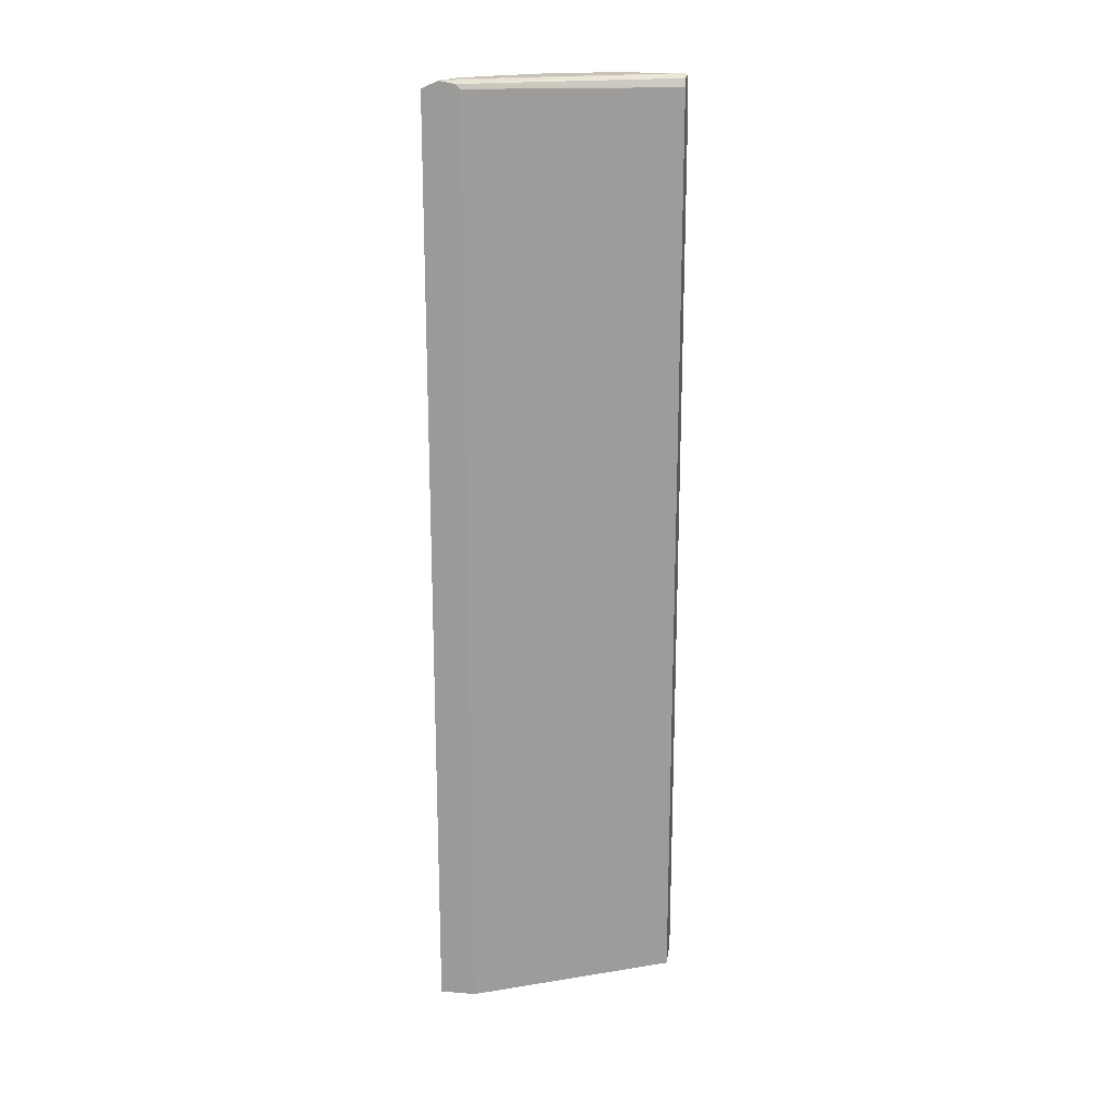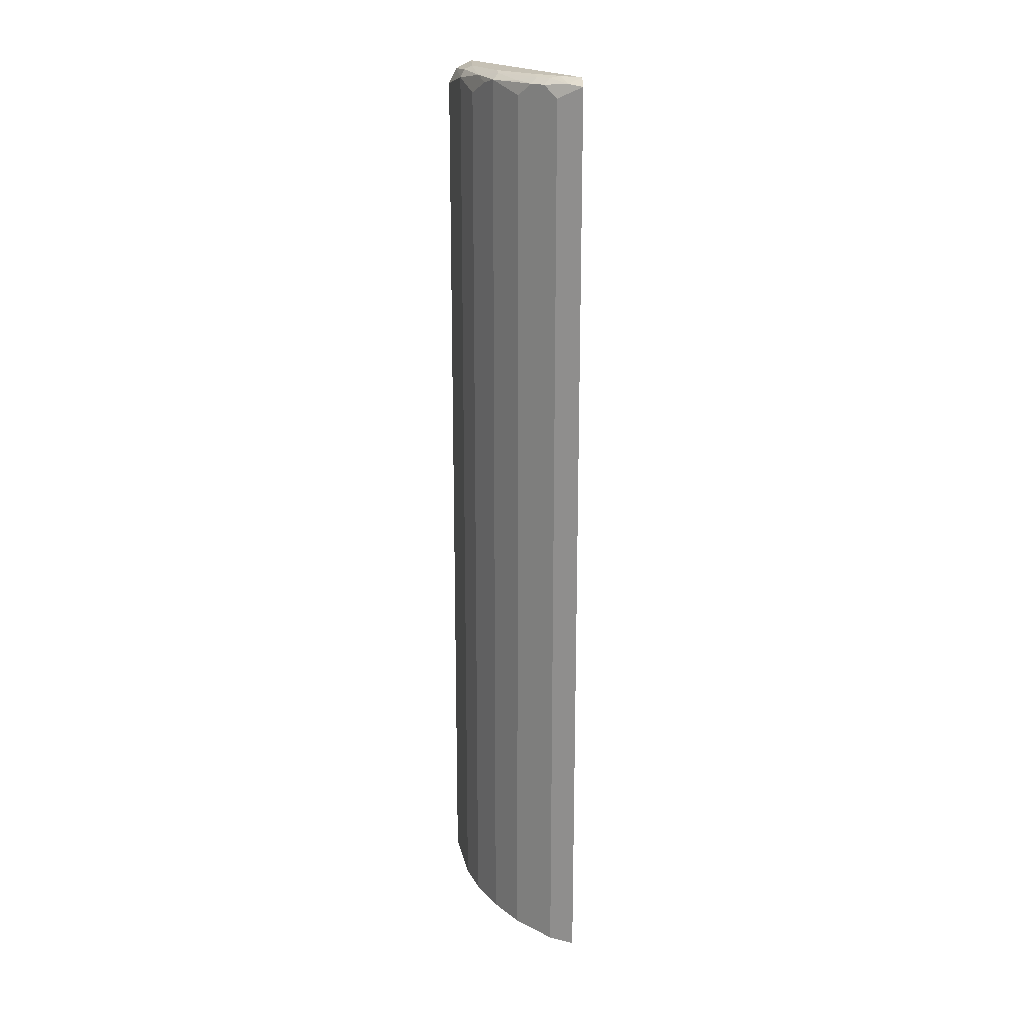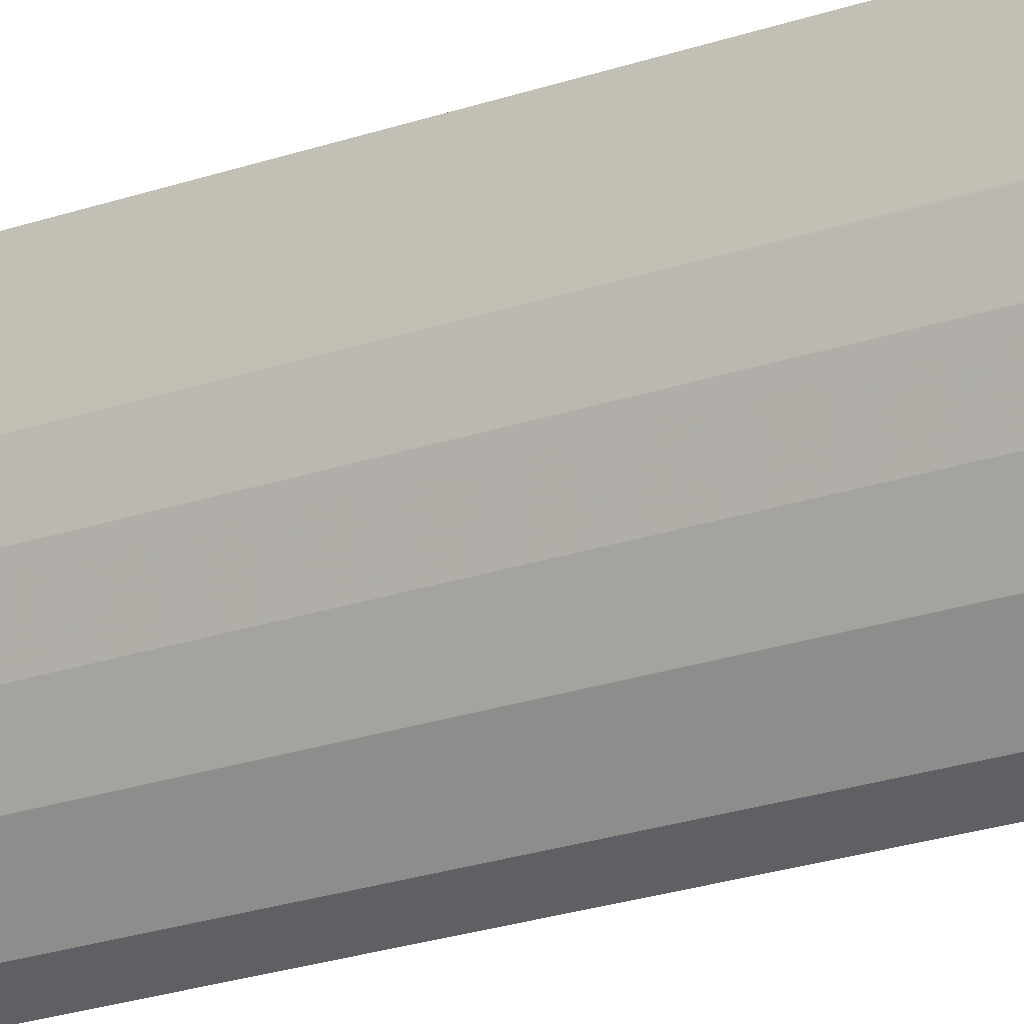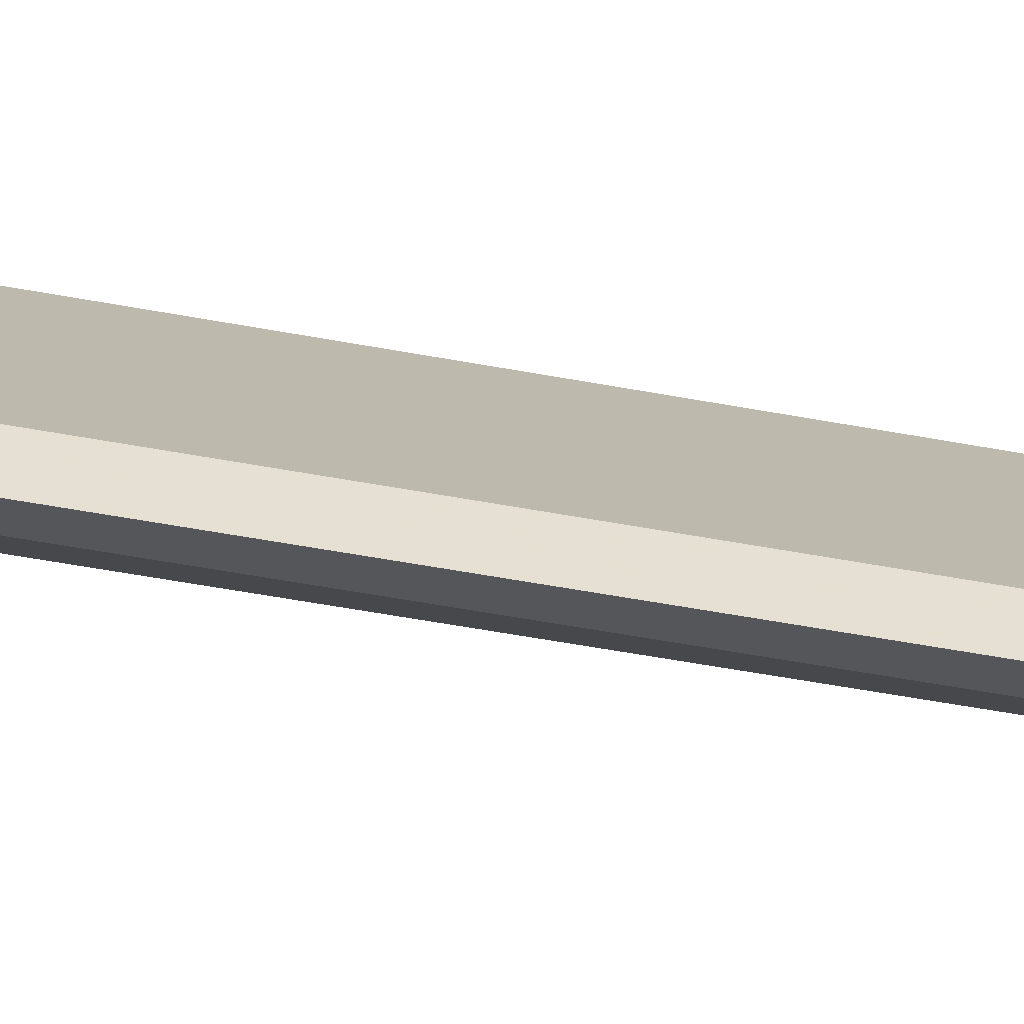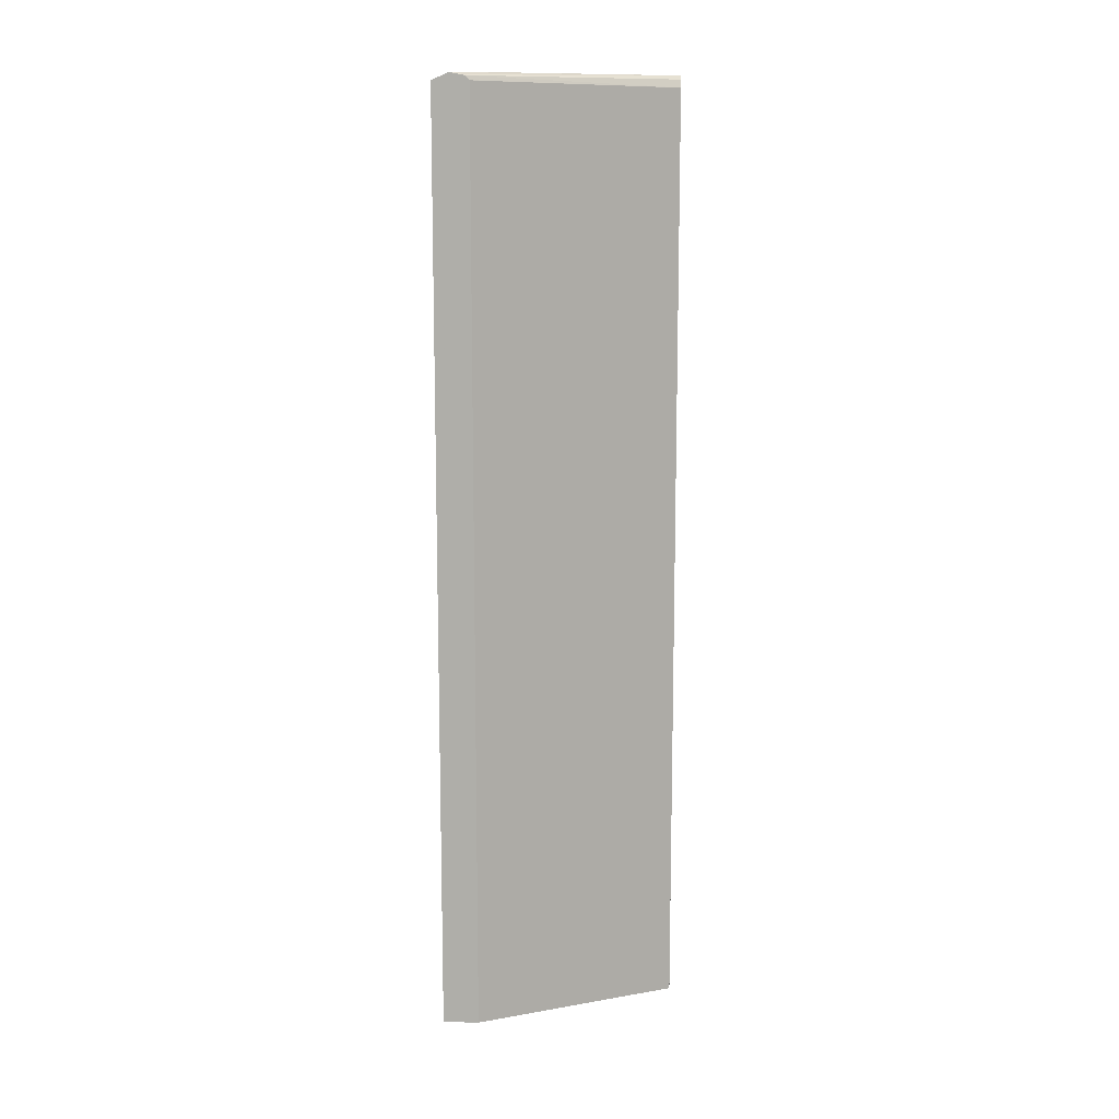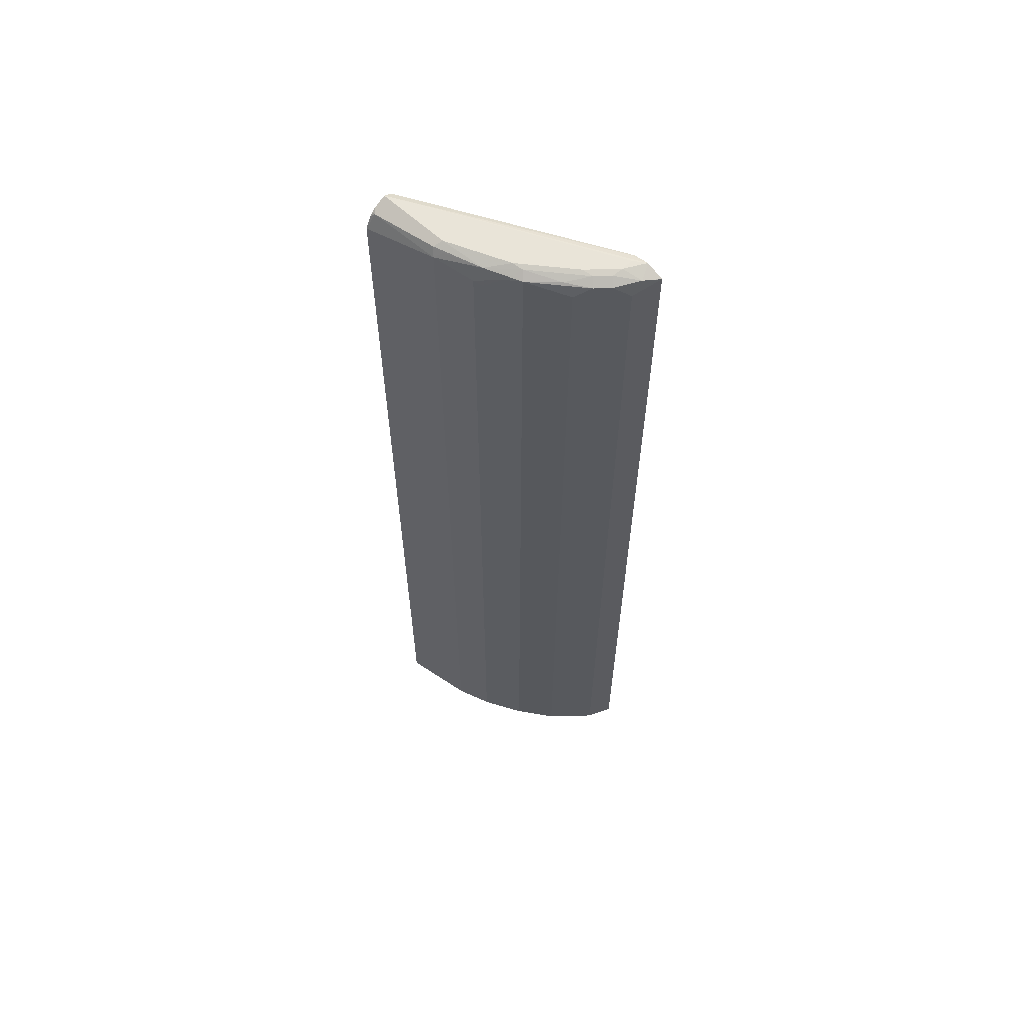
<metadata>
{"format":"obj","ext":"obj","renderer":"f3d","projection":"perspective","resolution":1024,"background":"white","views":[{"elev":19.1,"azim":-81.7,"up":"+Y"},{"elev":18.8,"azim":178.2,"up":"+Y"},{"elev":-27.7,"azim":116.6,"up":"+Z"},{"elev":-51.7,"azim":-101.6,"up":"+Z"},{"elev":12.0,"azim":-87.2,"up":"+Y"},{"elev":60.6,"azim":133.6,"up":"+Y"}]}
</metadata>
<code>
v 0.3994 -0.6233 -0.0001092
v 0.2534 -0.6233 -0.3107
v 0.4564 -0.6233 -0.0001092
v 0.3994 0.8558 -0.0001092
v 0.2534 -0.6233 -0.3678
v 0.2534 0.862 -0.3107
v 0.4374 -0.6233 -0.1141
v 0.4564 0.8367 -0.0001092
v 0.4057 0.8684 -0.0001092
v 0.2534 0.8691 -0.3171
v 0.2534 0.8622 -0.3109
v 0.2704 -0.6233 -0.3593
v 0.2534 0.862 -0.3678
v 0.4184 -0.6233 -0.1712
v 0.4374 0.8558 -0.1141
v 0.4564 0.8369 -0.0001092
v 0.4184 0.8747 -0.0001092
v 0.2568 0.87 -0.3138
v 0.2534 0.8735 -0.3411
v 0.2916 -0.6233 -0.3487
v 0.2916 0.843 -0.3487
v 0.2534 0.8621 -0.3677
v 0.2536 0.8621 -0.3677
v 0.4121 -0.6233 -0.1839
v 0.4184 0.8367 -0.1712
v 0.3994 0.8558 -0.2092
v 0.4089 0.8653 -0.1807
v 0.4279 0.8653 -0.1236
v 0.4311 0.8684 -0.1078
v 0.4438 0.8621 -0.006372
v 0.4469 0.8558 -0.0001092
v 0.4184 0.8747 -0.1141
v 0.2663 0.8747 -0.3233
v 0.4311 0.8684 -0.0001092
v 0.2534 0.8622 -0.3675
v 0.2853 0.8747 -0.3233
v 0.2758 0.8653 -0.3518
v 0.3106 -0.6233 -0.3296
v 0.3106 0.8621 -0.3296
v 0.3867 -0.6233 -0.2346
v 0.4121 0.8304 -0.1839
v 0.3867 0.8621 -0.2346
v 0.3899 0.8653 -0.2187
v 0.3772 0.8716 -0.225
v 0.3804 0.8747 -0.2092
v 0.4375 0.8652 -0.0001092
v 0.4433 0.8603 -0.0001092
v 0.3233 0.8747 -0.2853
v 0.3011 0.8716 -0.3201
v 0.3487 -0.6233 -0.2916
v 0.3297 0.8621 -0.3106
v 0.3487 0.843 -0.2916
v 0.3518 0.8653 -0.2758
v 0.3202 0.8716 -0.3011
f 20 39 38
f 21 23 39
f 22 35 23
f 23 35 37
f 24 42 41
f 25 41 26
f 26 42 27
f 27 42 43
f 26 41 42
f 23 37 39
f 20 21 39
f 17 34 30
f 19 36 37
f 19 33 36
f 17 29 32
f 17 30 29
f 17 19 18
f 17 33 19
f 17 36 33
f 17 48 36
f 27 43 44
f 17 45 48
f 19 37 35
f 27 44 45
f 42 52 51
f 27 32 29
f 17 32 45
f 51 54 53
f 49 54 51
f 48 54 49
f 44 53 54
f 44 48 45
f 44 54 48
f 42 44 43
f 42 53 44
f 42 51 53
f 40 52 42
f 40 50 52
f 39 51 52
f 39 49 51
f 38 52 50
f 38 39 52
f 37 49 39
f 36 49 37
f 36 48 49
f 30 34 46
f 30 47 31
f 30 46 47
f 27 29 28
f 27 45 32
f 16 30 31
f 24 40 42
f 15 29 30
f 2 10 19
f 2 11 10
f 2 6 11
f 1 6 2
f 1 4 6
f 1 9 4
f 1 17 9
f 1 34 17
f 1 46 34
f 1 47 46
f 1 31 47
f 1 16 31
f 1 8 16
f 1 3 8
f 1 7 3
f 1 14 7
f 1 24 14
f 1 40 24
f 1 50 40
f 1 20 38
f 1 12 20
f 1 5 12
f 1 2 5
f 2 19 35
f 2 35 22
f 1 38 50
f 2 13 5
f 2 22 13
f 15 28 29
f 15 27 28
f 15 25 26
f 14 41 25
f 14 24 41
f 13 23 21
f 13 22 23
f 12 21 20
f 12 13 21
f 10 18 19
f 15 26 27
f 9 17 18
f 9 18 10
f 3 15 8
f 4 10 11
f 15 30 16
f 4 9 10
f 5 13 12
f 7 14 25
f 7 25 15
f 8 15 16
f 4 11 6
f 3 7 15

</code>
